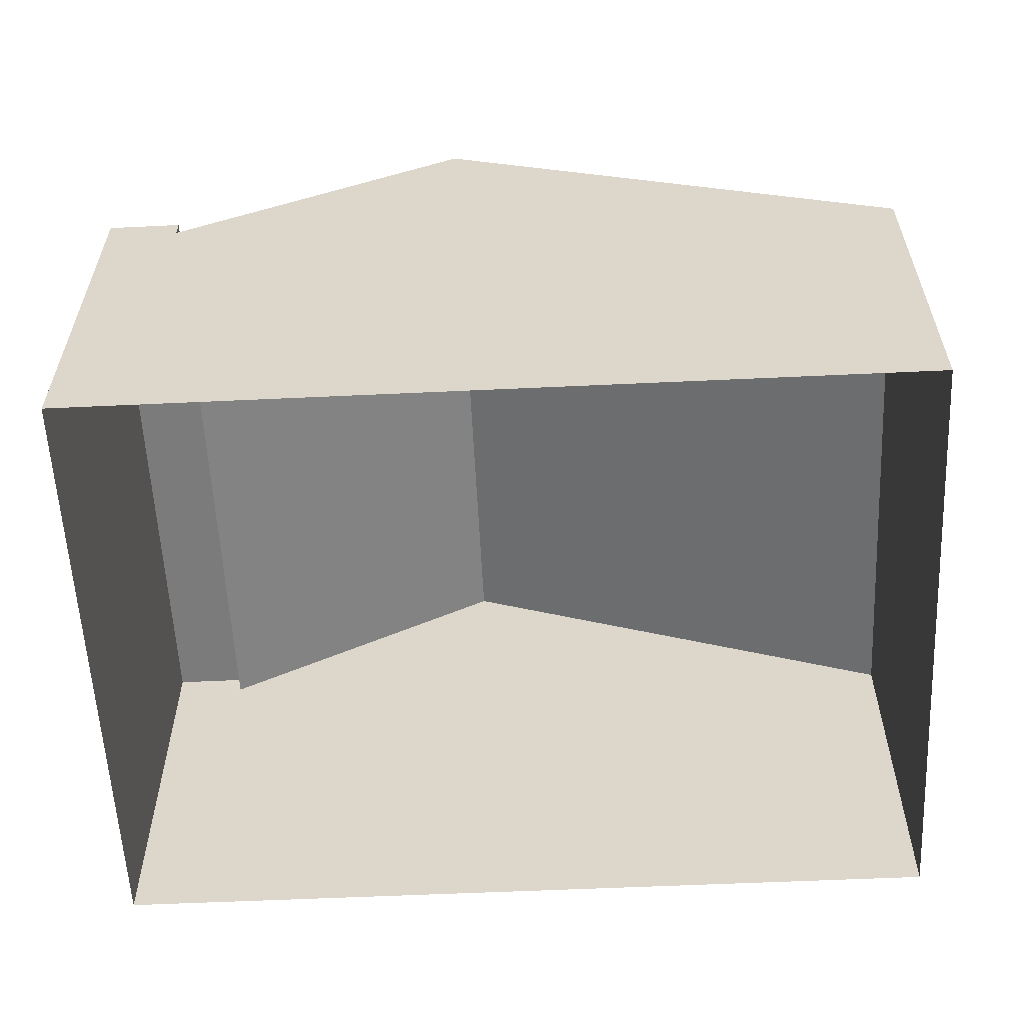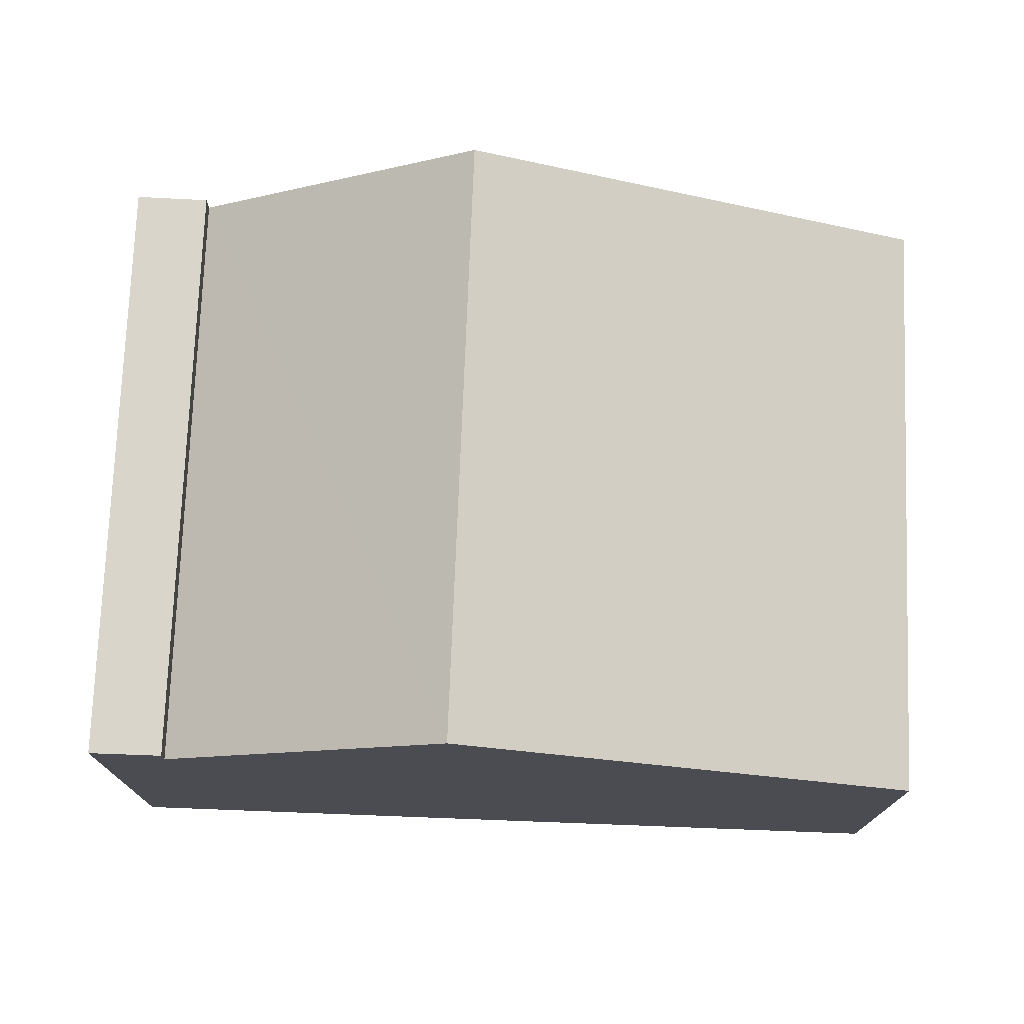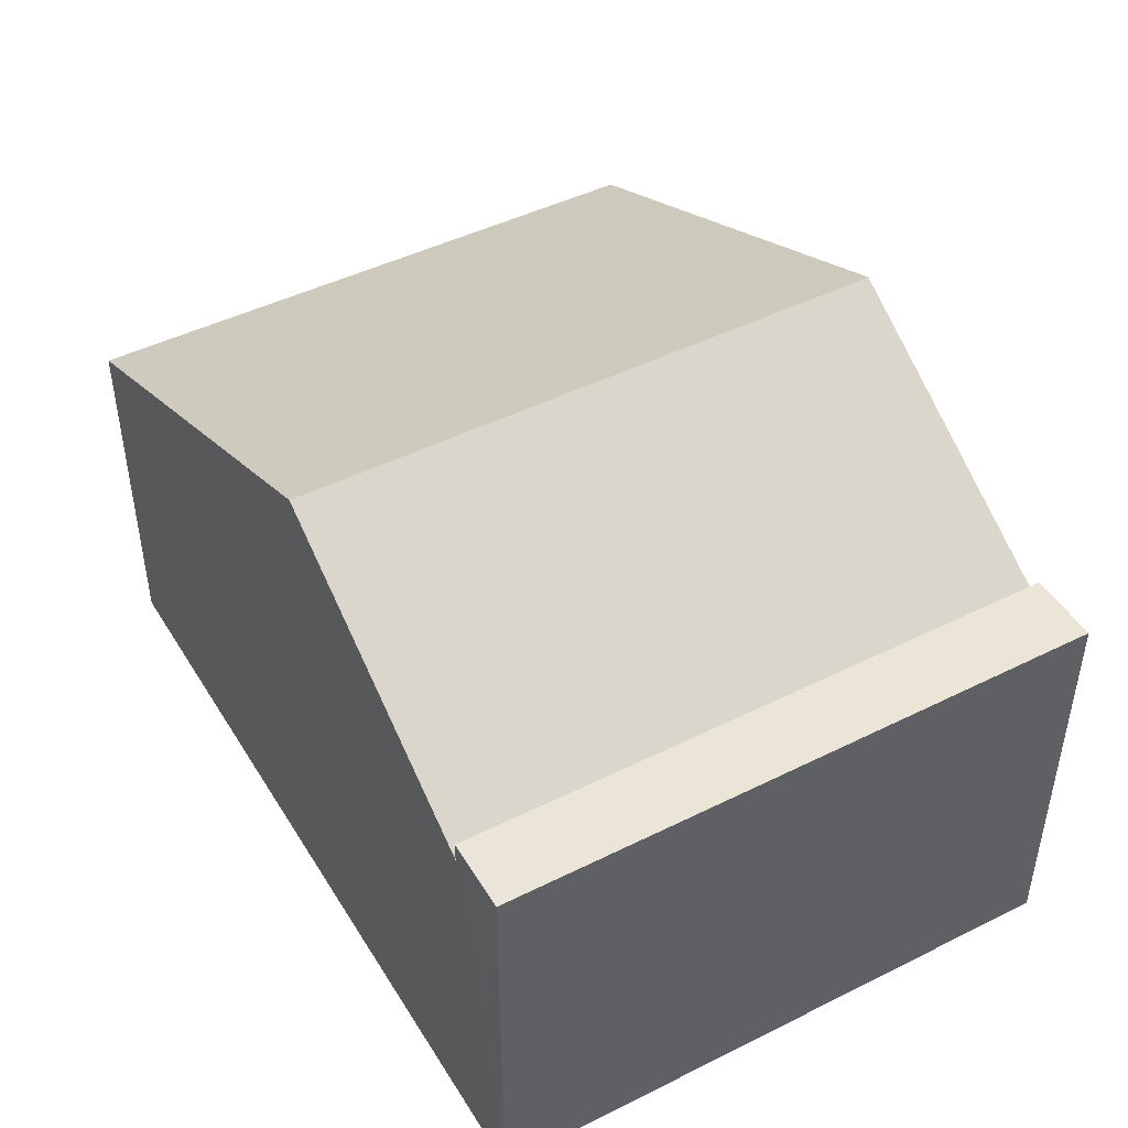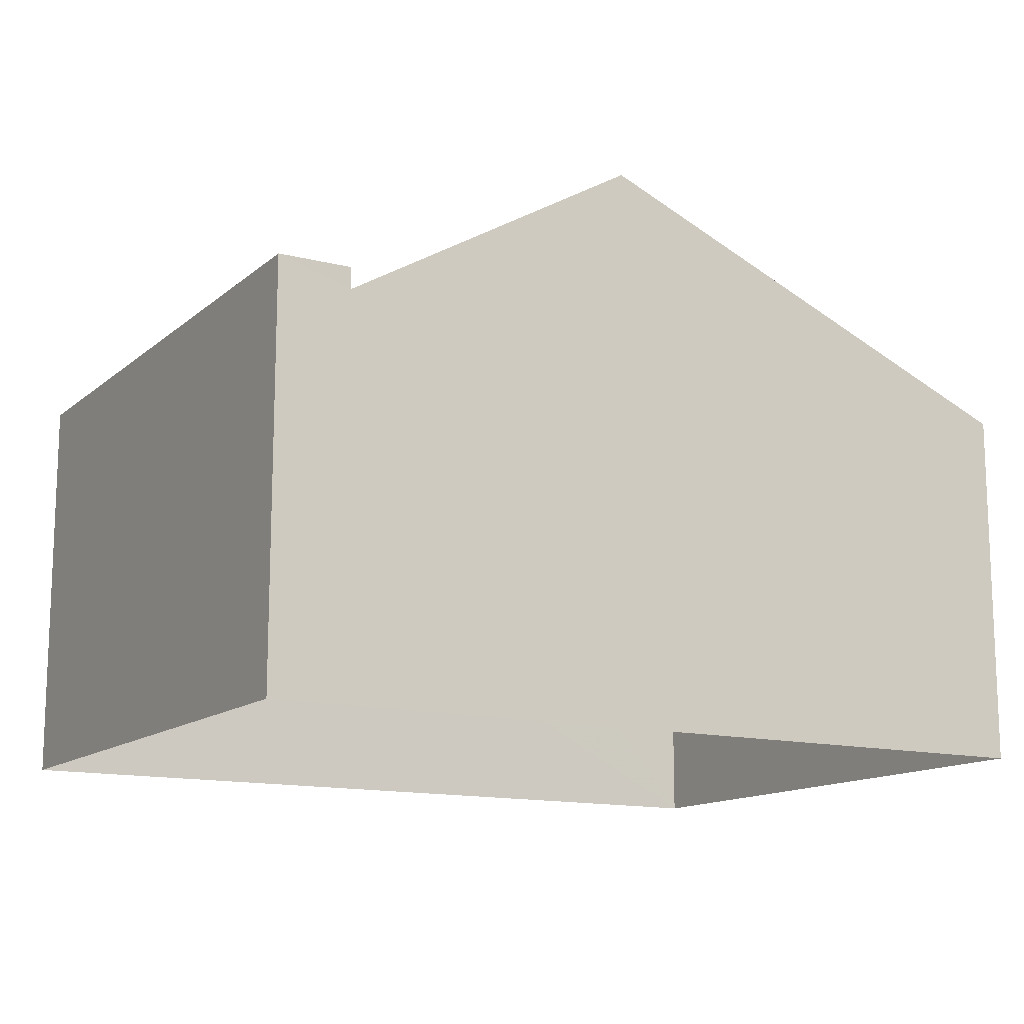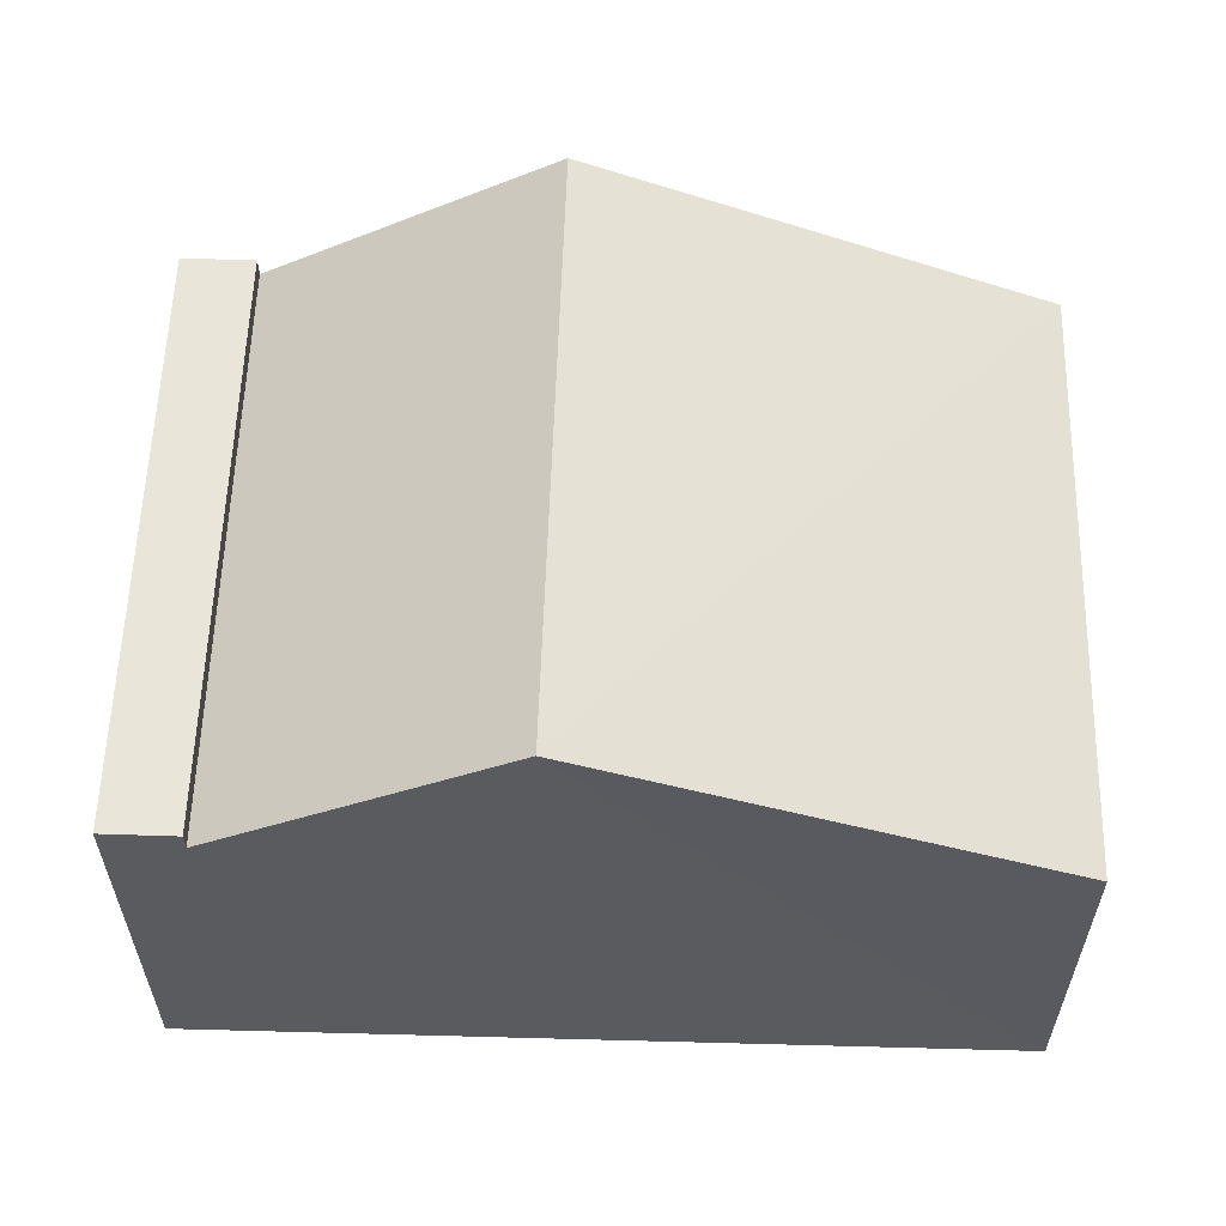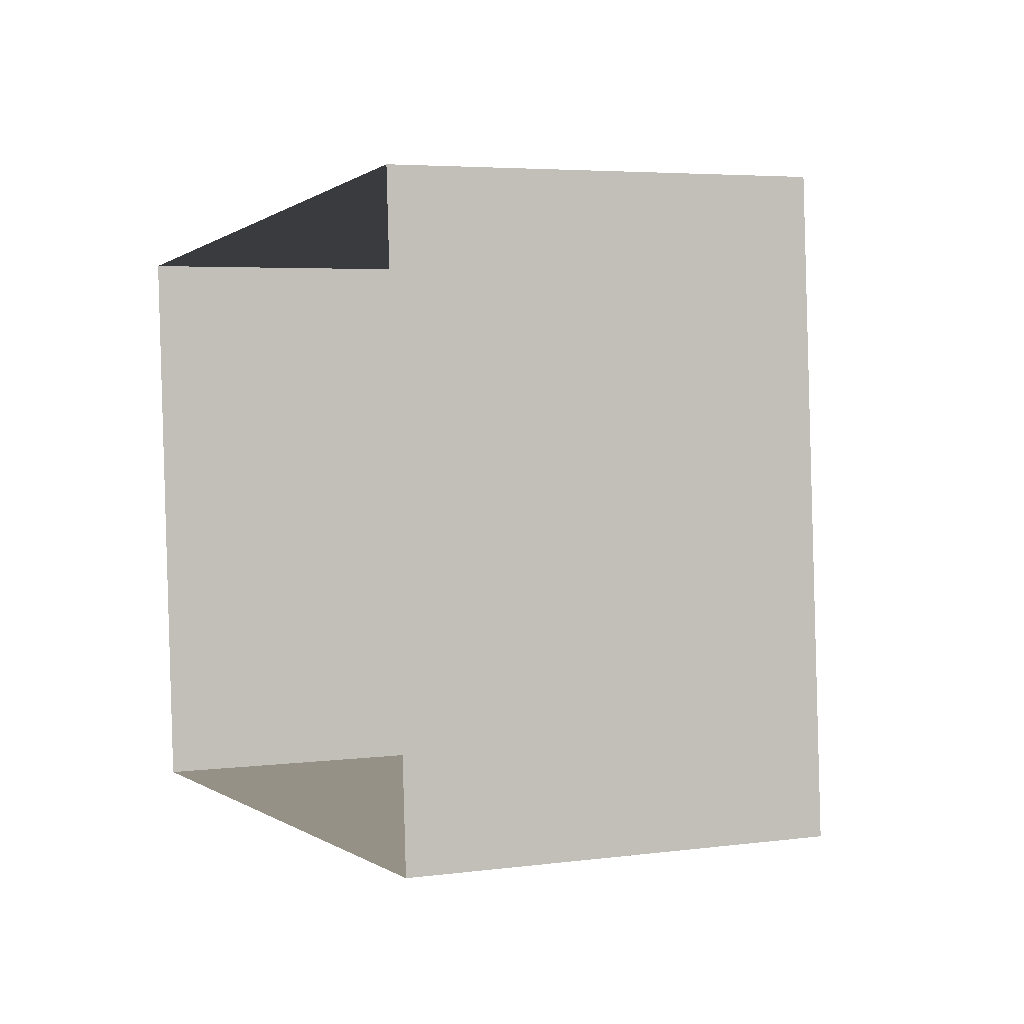
<metadata>
{"format":"obj","ext":"obj","renderer":"f3d","projection":"perspective","resolution":1024,"background":"white","views":[{"elev":-58.4,"azim":-1.4,"up":"+Z"},{"elev":74.7,"azim":-1.9,"up":"+Z"},{"elev":45.5,"azim":-124.1,"up":"+Z"},{"elev":-13.5,"azim":-34.3,"up":"+Z"},{"elev":58.1,"azim":-2.5,"up":"+Z"},{"elev":4.4,"azim":-112.3,"up":"+Y"}]}
</metadata>
<code>
v -3.728e+05 -1.051e+05 24.77
v -3.728e+05 -1.051e+05 24.77
v -3.728e+05 -1.051e+05 24.77
v -3.728e+05 -1.051e+05 24.77
v -3.728e+05 -1.051e+05 30.14
v -3.728e+05 -1.051e+05 30.15
v -3.728e+05 -1.051e+05 32.57
v -3.728e+05 -1.051e+05 32.56
v -3.728e+05 -1.051e+05 30.44
v -3.728e+05 -1.051e+05 30.44
v -3.728e+05 -1.051e+05 30.44
v -3.728e+05 -1.051e+05 30.44
v -3.728e+05 -1.051e+05 29.86
v -3.728e+05 -1.051e+05 29.87
f 1 2 3
f 4 1 3
f 5 6 7
f 8 5 7
f 9 10 11
f 9 12 10
f 7 13 8
f 7 14 13
f 12 1 4
f 12 9 1
f 14 3 2
f 13 14 2
f 13 2 8
f 11 5 9
f 9 5 1
f 5 2 1
f 8 2 5
f 7 3 14
f 4 3 6
f 12 4 6
f 10 12 6
f 6 3 7
f 5 11 10
f 6 5 10

</code>
